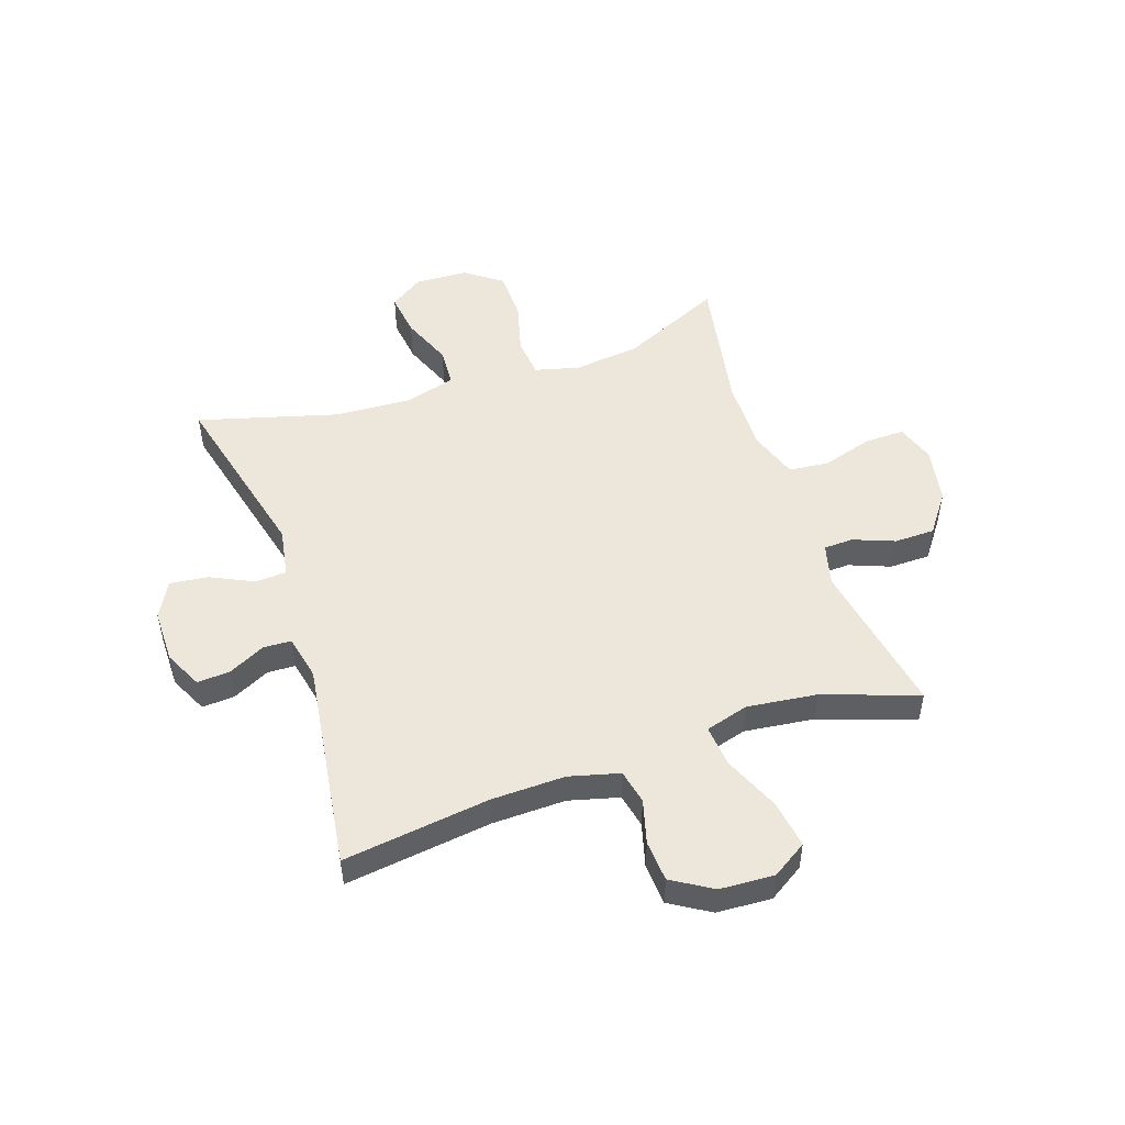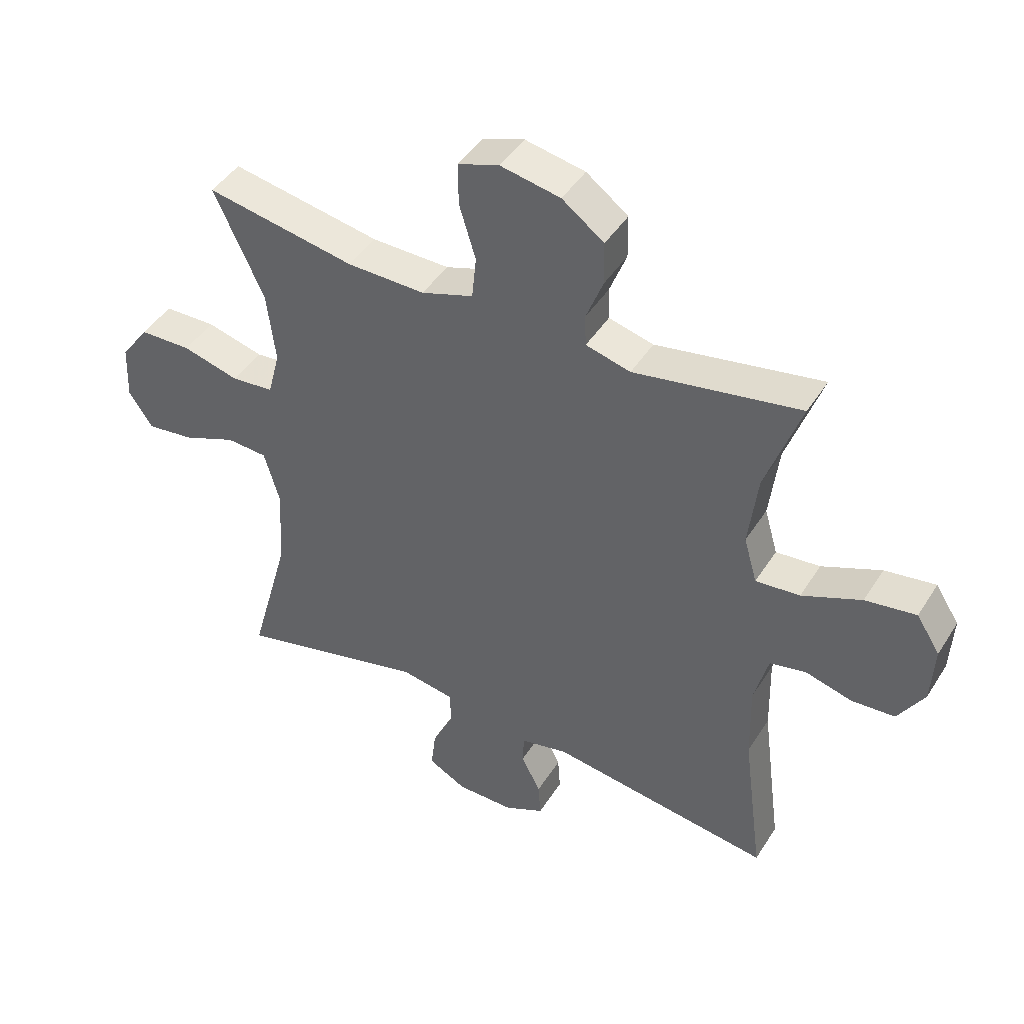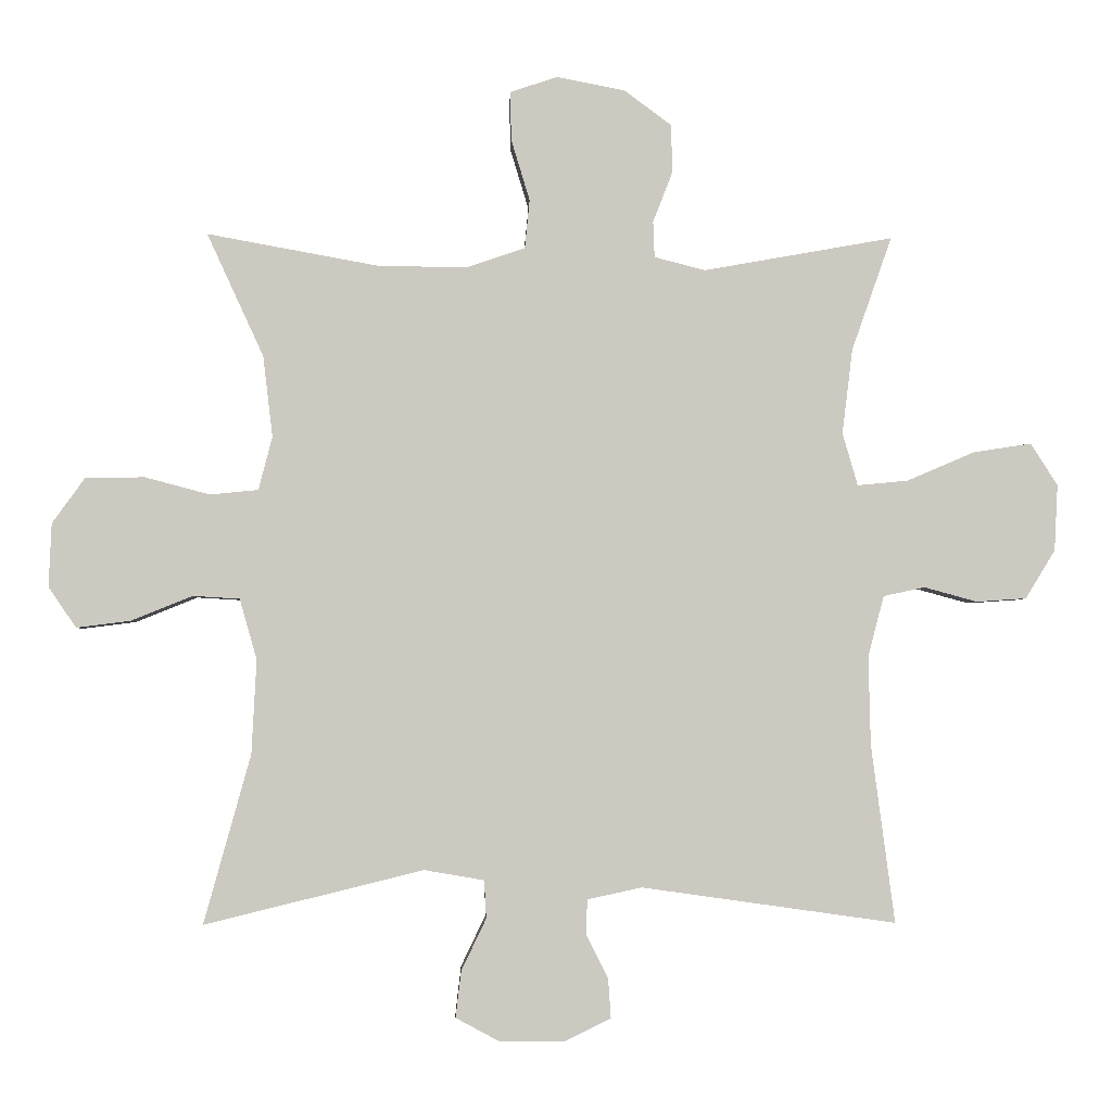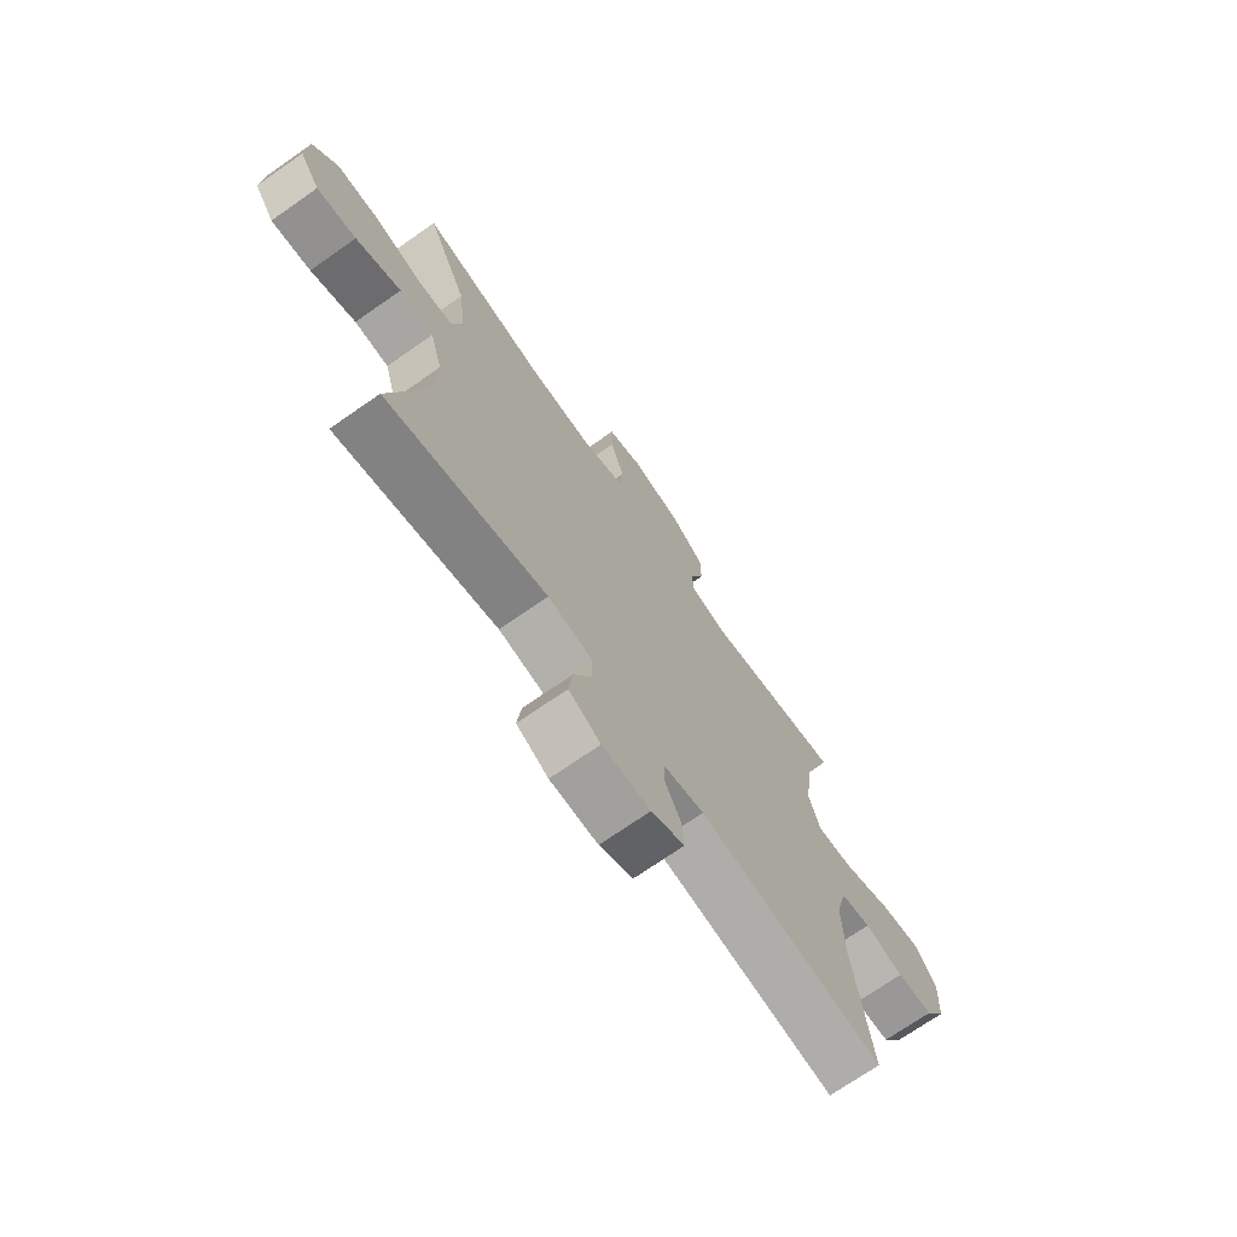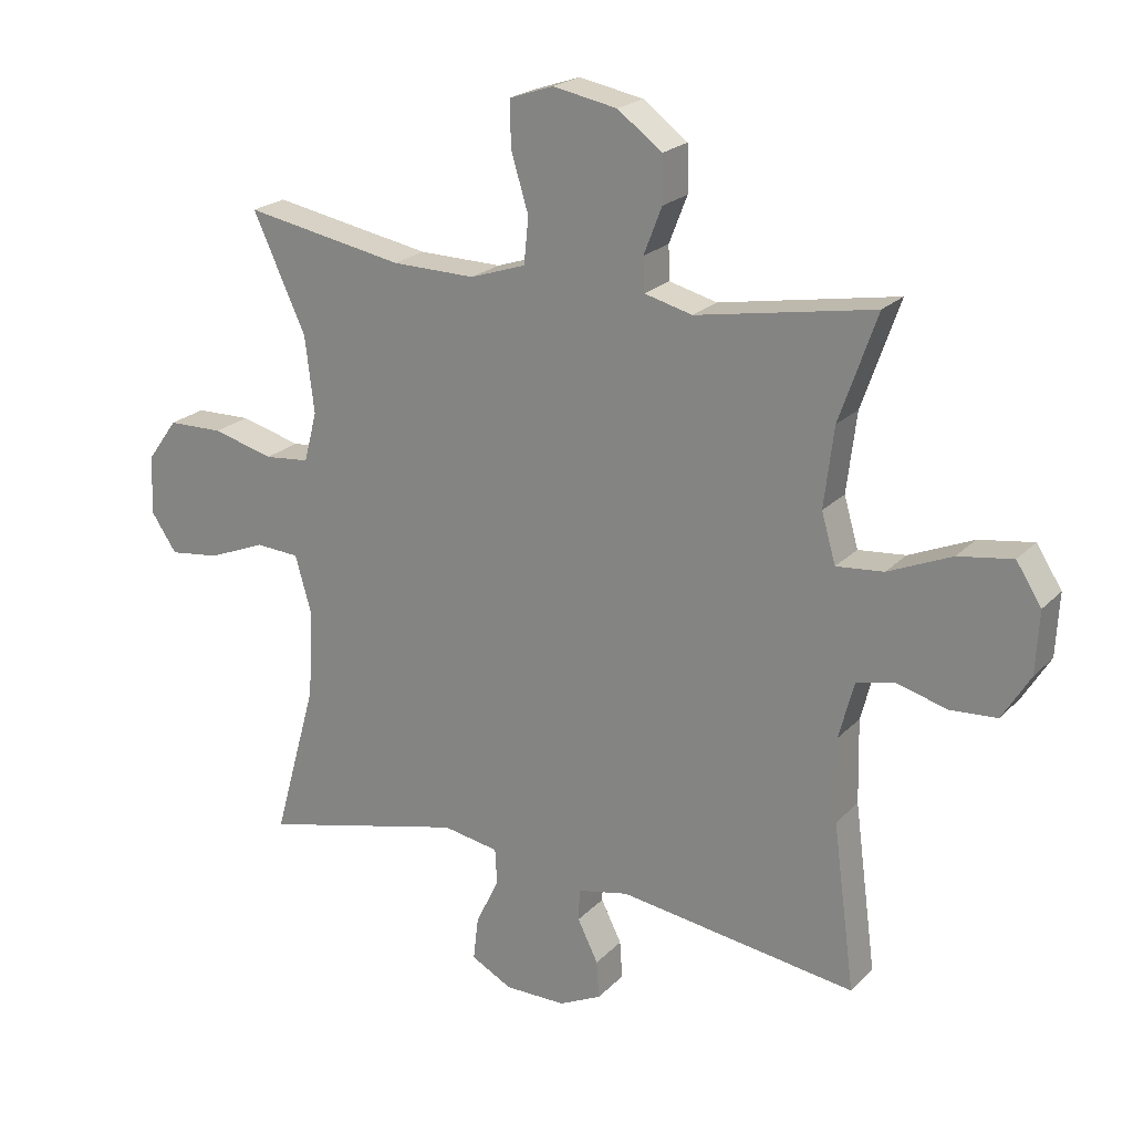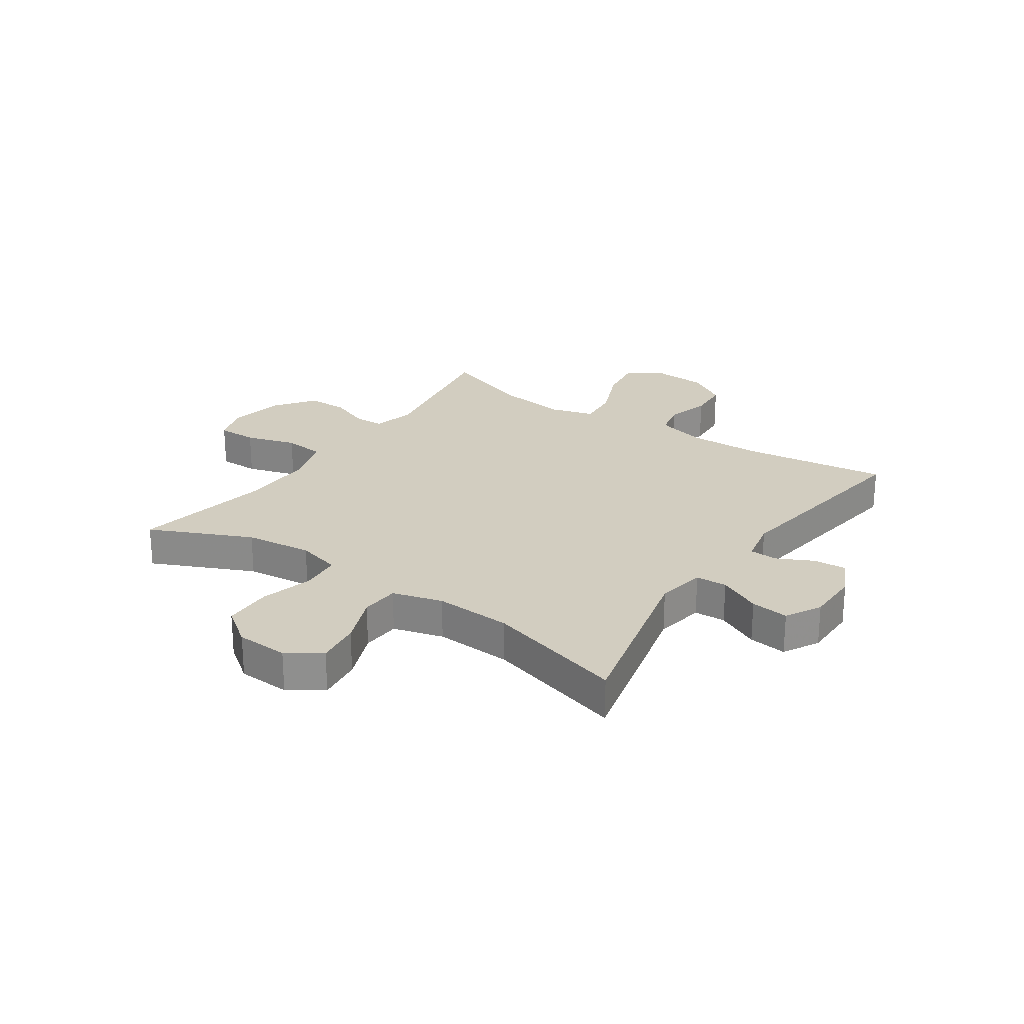
<metadata>
{"format":"obj","ext":"obj","renderer":"f3d","projection":"perspective","resolution":1024,"background":"white","views":[{"elev":50.3,"azim":-108.7,"up":"+Y"},{"elev":44.4,"azim":-149.8,"up":"+Z"},{"elev":-2.8,"azim":177.9,"up":"+Z"},{"elev":-71.7,"azim":124.9,"up":"+Z"},{"elev":21.7,"azim":-149.0,"up":"+Z"},{"elev":24.7,"azim":124.6,"up":"+Y"}]}
</metadata>
<code>
v 0.5 0.07 -0.5
v 0.183 0.07 -0.422
v 0.096 0.07 -0.437
v 0.093 0.07 -0.492
v 0.129 0.07 -0.567
v 0.137 0.07 -0.634
v 0.074 0.07 -0.668
v -0.021 0.07 -0.668
v -0.087 0.07 -0.636
v -0.083 0.07 -0.578
v -0.051 0.07 -0.514
v -0.053 0.07 -0.465
v -0.132 0.07 -0.448
v -0.5 0.07 -0.5
v -0.466 0.07 -0.243
v -0.463 0.07 -0.114
v -0.486 0.07 -0.026
v -0.546 0.07 -0.013
v -0.623 0.07 -0.034
v -0.695 0.07 -0.029
v -0.738 0.07 0.041
v -0.743 0.07 0.137
v -0.704 0.07 0.198
v -0.62 0.07 0.185
v -0.522 0.07 0.143
v -0.449 0.07 0.136
v -0.427 0.07 0.212
v -0.442 0.07 0.335
v -0.5 0.07 0.5
v -0.226 0.07 0.451
v -0.152 0.07 0.47
v -0.15 0.07 0.522
v -0.178 0.07 0.594
v -0.177 0.07 0.665
v -0.108 0.07 0.716
v -0.009 0.07 0.735
v 0.059 0.07 0.712
v 0.058 0.07 0.642
v 0.031 0.07 0.553
v 0.038 0.07 0.482
v 0.124 0.07 0.453
v 0.253 0.07 0.455
v 0.5 0.07 0.5
v 0.418 0.07 0.322
v 0.404 0.07 0.204
v 0.424 0.07 0.127
v 0.494 0.07 0.12
v 0.588 0.07 0.145
v 0.674 0.07 0.143
v 0.721 0.07 0.078
v 0.725 0.07 -0.014
v 0.685 0.07 -0.073
v 0.607 0.07 -0.063
v 0.518 0.07 -0.027
v 0.45 0.07 -0.031
v 0.425 0.07 -0.119
v 0.432 0.07 -0.255
v 0.5 0 -0.5
v 0.183 0 -0.422
v 0.096 0 -0.437
v 0.093 0 -0.492
v 0.129 0 -0.567
v 0.137 0 -0.634
v 0.074 0 -0.668
v -0.021 0 -0.668
v -0.087 0 -0.636
v -0.083 0 -0.578
v -0.051 0 -0.514
v -0.053 0 -0.465
v -0.132 0 -0.448
v -0.5 0 -0.5
v -0.466 0 -0.243
v -0.463 0 -0.114
v -0.486 0 -0.026
v -0.546 0 -0.013
v -0.623 0 -0.034
v -0.695 0 -0.029
v -0.738 0 0.041
v -0.743 0 0.137
v -0.704 0 0.198
v -0.62 0 0.185
v -0.522 0 0.143
v -0.449 0 0.136
v -0.427 0 0.212
v -0.442 0 0.335
v -0.5 0 0.5
v -0.226 0 0.451
v -0.152 0 0.47
v -0.15 0 0.522
v -0.178 0 0.594
v -0.177 0 0.665
v -0.108 0 0.716
v -0.009 0 0.735
v 0.059 0 0.712
v 0.058 0 0.642
v 0.031 0 0.553
v 0.038 0 0.482
v 0.124 0 0.453
v 0.253 0 0.455
v 0.5 0 0.5
v 0.418 0 0.322
v 0.404 0 0.204
v 0.424 0 0.127
v 0.494 0 0.12
v 0.588 0 0.145
v 0.674 0 0.143
v 0.721 0 0.078
v 0.725 0 -0.014
v 0.685 0 -0.073
v 0.607 0 -0.063
v 0.518 0 -0.027
v 0.45 0 -0.031
v 0.425 0 -0.119
v 0.432 0 -0.255
f 51 52 53 54
f 51 54 55
f 50 51 55
f 47 48 49 50
f 46 47 50 55
f 45 46 55 56
f 42 43 44
f 41 42 44 45
f 40 41 45 56
f 36 37 38 39
f 36 39 40
f 35 36 40
f 32 33 34 35
f 31 32 35 40
f 30 31 40 56
f 28 29 30 56
f 22 23 24 25
f 22 25 26
f 21 22 26
f 18 19 20 21
f 17 18 21 26
f 16 17 26 27
f 13 14 15
f 12 13 15 16
f 8 9 10 11
f 8 11 12
f 7 8 12
f 4 5 6 7
f 3 4 7 12
f 57 1 2
f 57 2 3
f 27 28 56 57
f 16 27 57
f 3 12 16 57
f 111 110 109 108
f 112 111 108
f 112 108 107
f 107 106 105 104
f 112 107 104 103
f 113 112 103 102
f 101 100 99
f 102 101 99 98
f 113 102 98 97
f 96 95 94 93
f 97 96 93
f 97 93 92
f 92 91 90 89
f 97 92 89 88
f 113 97 88 87
f 113 87 86 85
f 82 81 80 79
f 83 82 79
f 83 79 78
f 78 77 76 75
f 83 78 75 74
f 84 83 74 73
f 72 71 70
f 73 72 70 69
f 68 67 66 65
f 69 68 65
f 69 65 64
f 64 63 62 61
f 69 64 61 60
f 59 58 114
f 60 59 114
f 114 113 85 84
f 114 84 73
f 114 73 69 60
f 1 58 59 2
f 2 59 60 3
f 3 60 61 4
f 4 61 62 5
f 5 62 63 6
f 6 63 64 7
f 7 64 65 8
f 8 65 66 9
f 9 66 67 10
f 10 67 68 11
f 11 68 69 12
f 12 69 70 13
f 13 70 71 14
f 14 71 72 15
f 15 72 73 16
f 16 73 74 17
f 17 74 75 18
f 18 75 76 19
f 19 76 77 20
f 20 77 78 21
f 21 78 79 22
f 22 79 80 23
f 23 80 81 24
f 24 81 82 25
f 25 82 83 26
f 26 83 84 27
f 27 84 85 28
f 28 85 86 29
f 29 86 87 30
f 30 87 88 31
f 31 88 89 32
f 32 89 90 33
f 33 90 91 34
f 34 91 92 35
f 35 92 93 36
f 36 93 94 37
f 37 94 95 38
f 38 95 96 39
f 39 96 97 40
f 40 97 98 41
f 41 98 99 42
f 42 99 100 43
f 43 100 101 44
f 44 101 102 45
f 45 102 103 46
f 46 103 104 47
f 47 104 105 48
f 48 105 106 49
f 49 106 107 50
f 50 107 108 51
f 51 108 109 52
f 52 109 110 53
f 53 110 111 54
f 54 111 112 55
f 55 112 113 56
f 56 113 114 57
f 57 114 58 1

</code>
